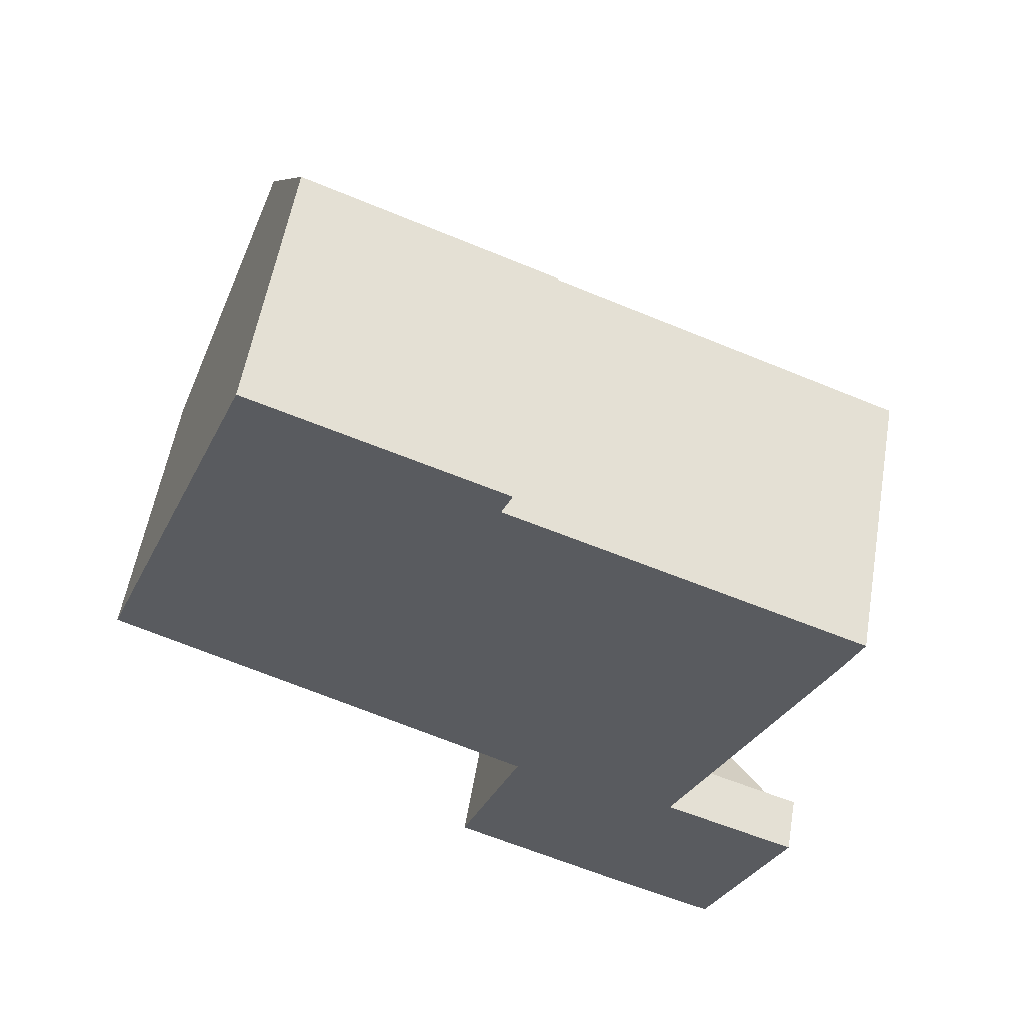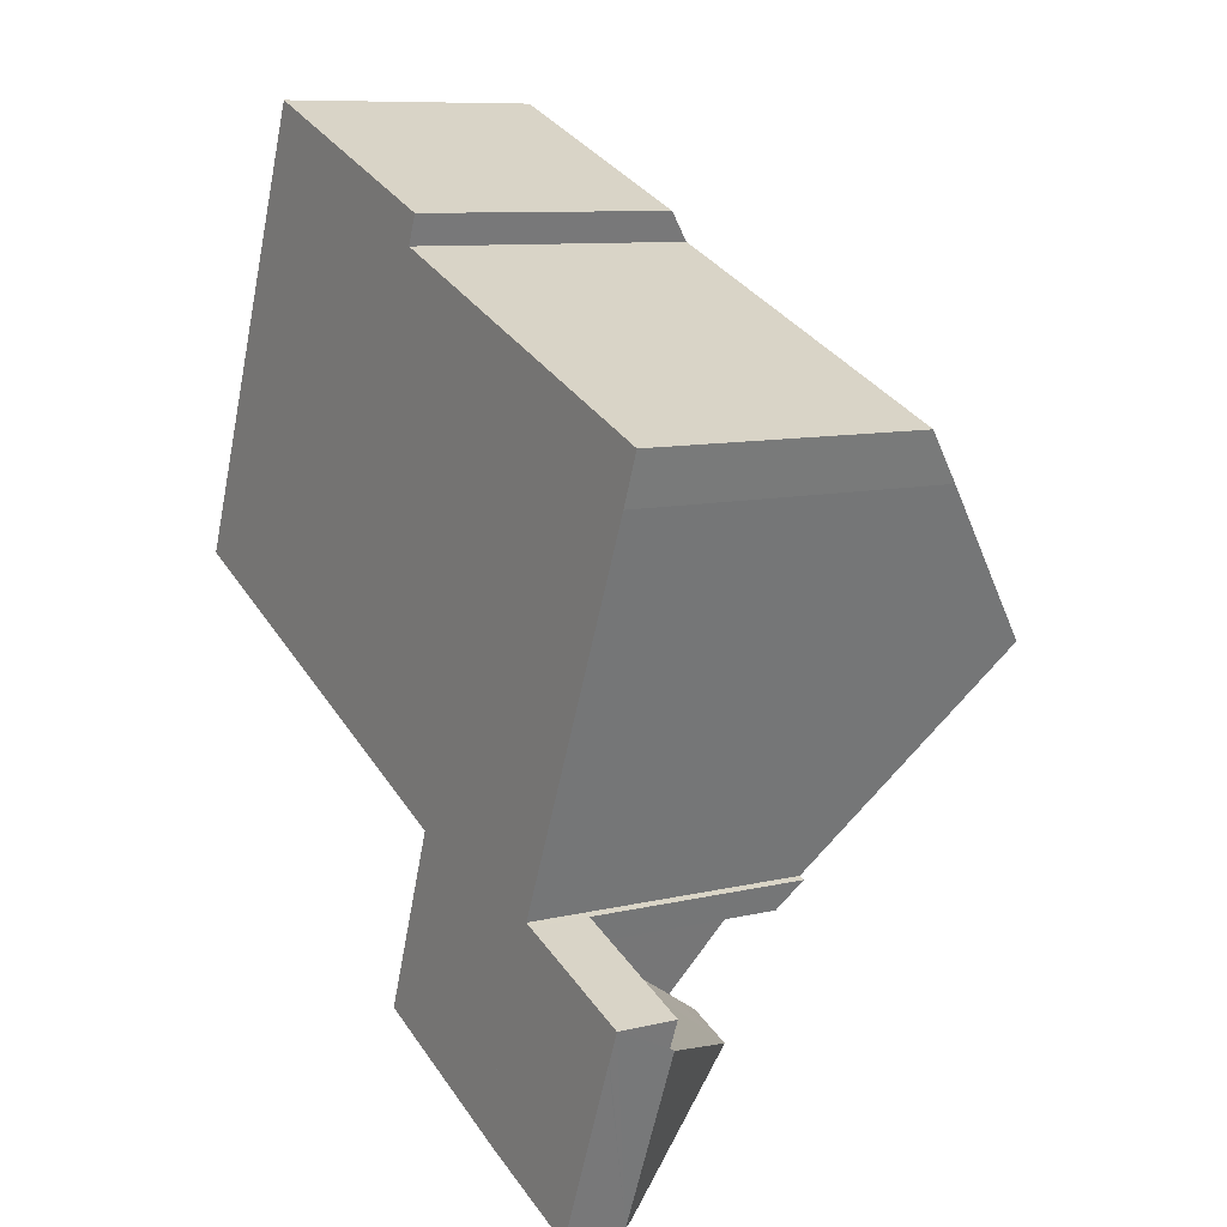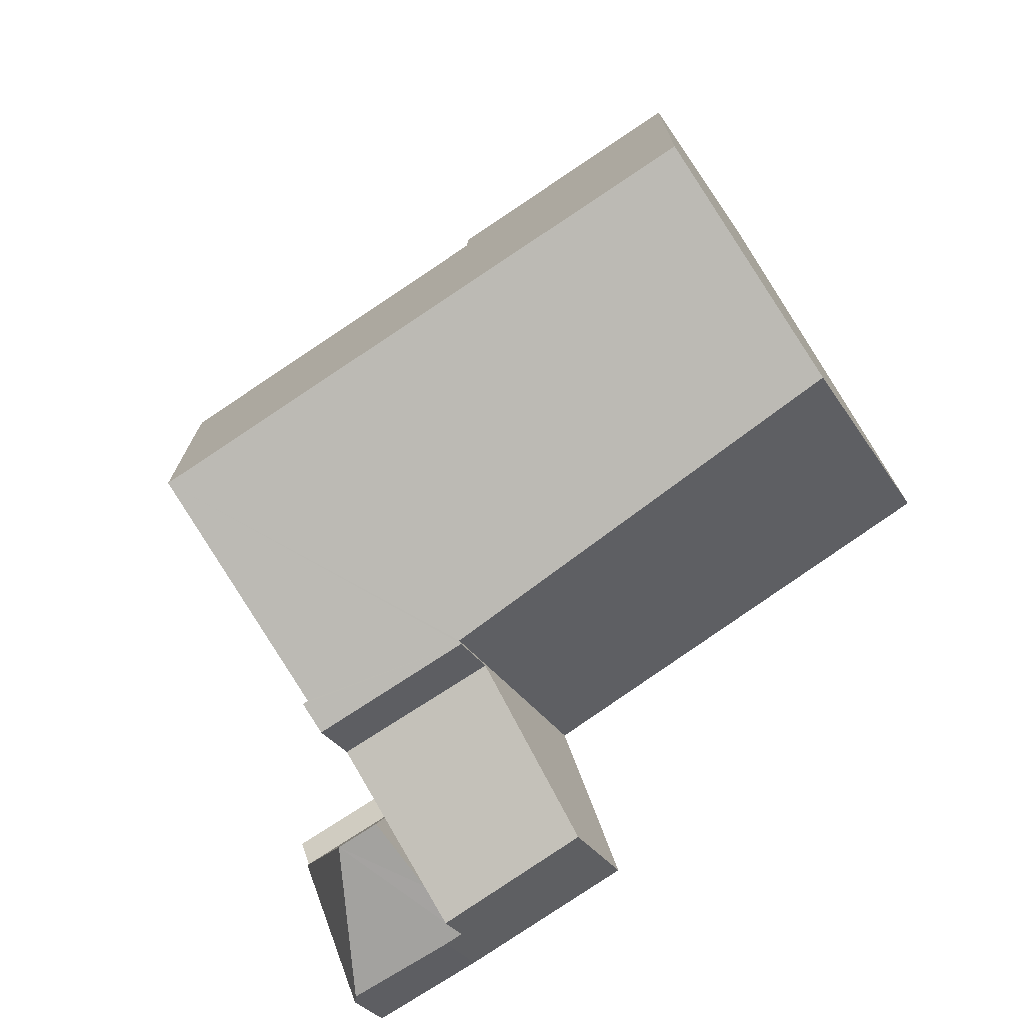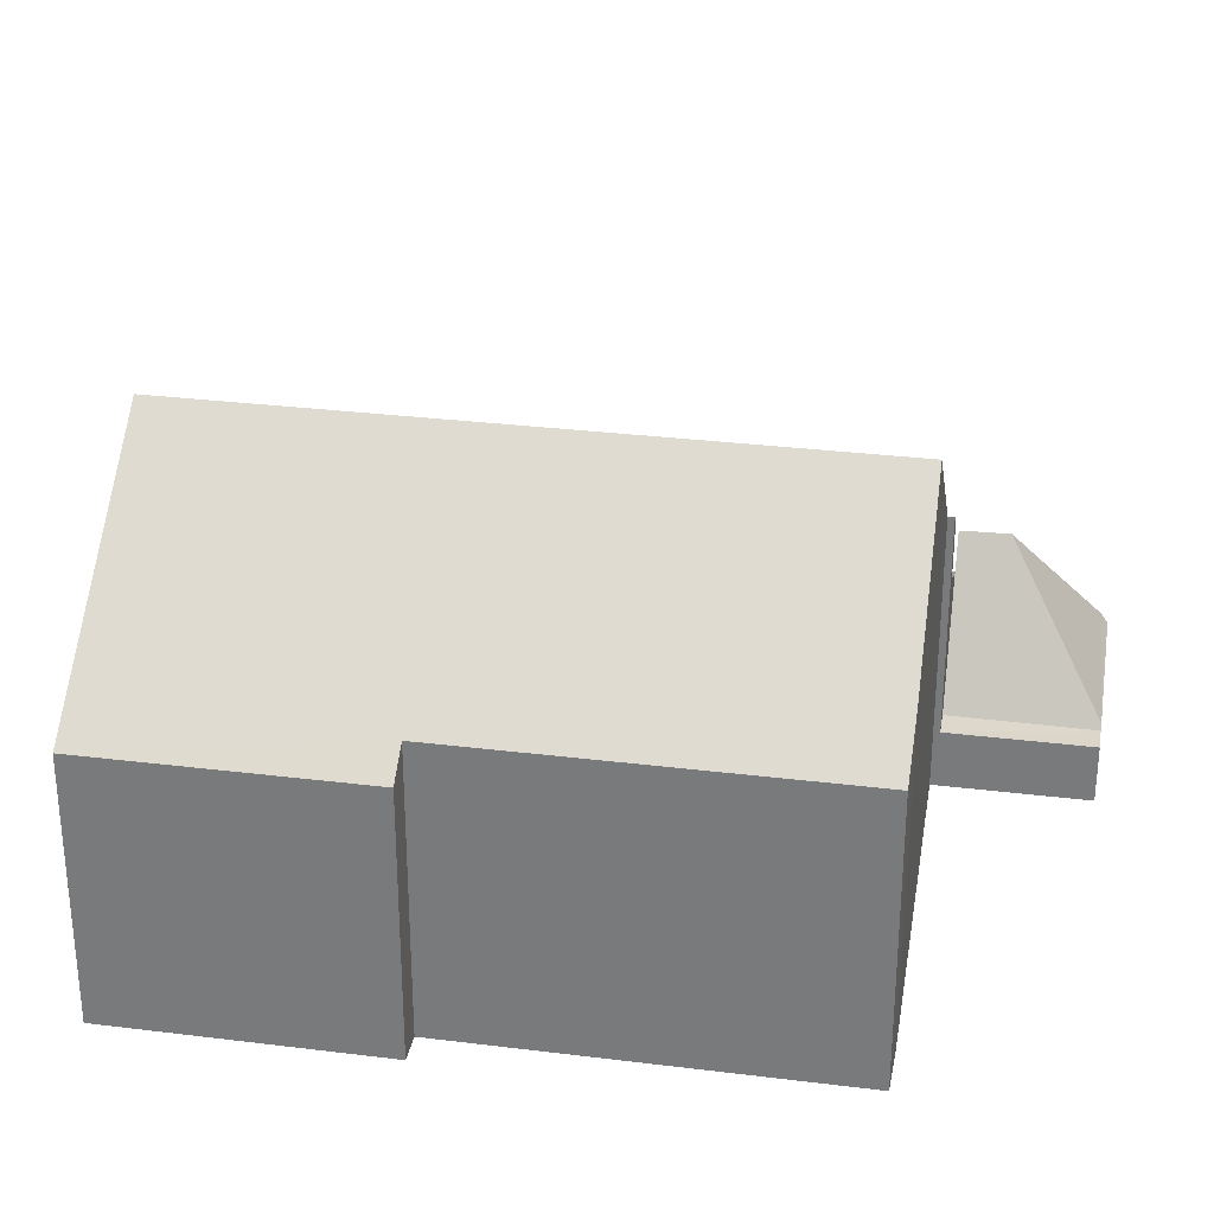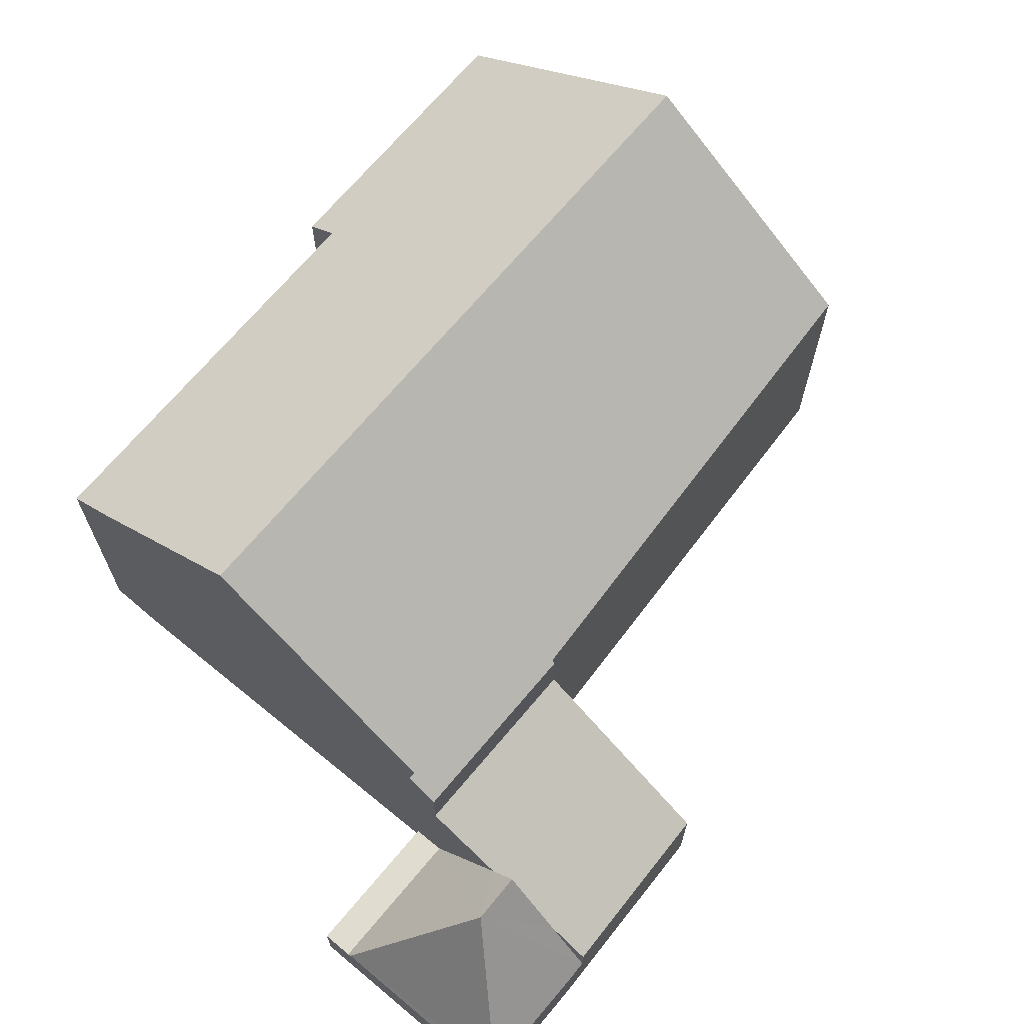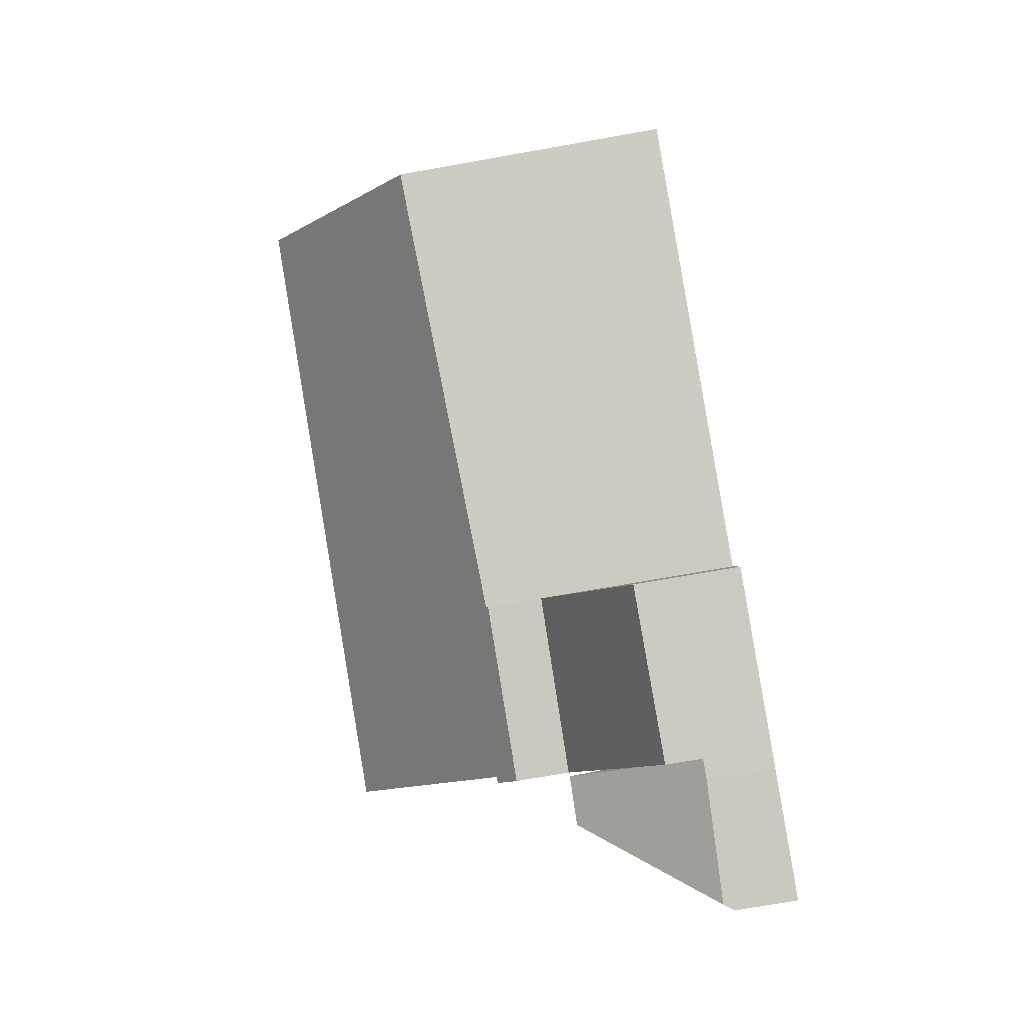
<metadata>
{"format":"obj","ext":"obj","renderer":"f3d","projection":"perspective","resolution":1024,"background":"white","views":[{"elev":56.4,"azim":9.8,"up":"+Z"},{"elev":9.3,"azim":57.5,"up":"+Z"},{"elev":-31.3,"azim":-153.3,"up":"+Z"},{"elev":30.3,"azim":31.9,"up":"+Y"},{"elev":69.5,"azim":151.7,"up":"+Y"},{"elev":-72.0,"azim":-79.9,"up":"+Z"}]}
</metadata>
<code>
v  13.96 6.02 2.258
v  10.98 5.289 4.481
v  14.31 5.289 3.156
v  12.8 8.343 -0.569
v  9.497 8.343 0.745
v  7.685 5.289 5.795
v  1.556 8.343 3.908
v  3.252 4.862 8.165
v  7.892 4.862 6.317
v  7.971 4.786 -3.688
v  11.33 5.195 -4.445
v  11.12 4.786 -4.943
v  11.21 5.195 -4.4
v  7.991 4.831 -3.633
v  7.79 4.839 -3.542
v  0 5.148 3.152e-16
v  7.685 -3.548e-16 5.795
v  14.31 -1.932e-16 3.156
v  10.98 -2.744e-16 4.481
v  11.21 2.694e-16 -4.4
v  11.33 2.722e-16 -4.445
v  3.252 -5e-16 8.165
v  7.892 -3.868e-16 6.317
v  13.96 -1.383e-16 2.258
v  12.8 3.484e-17 -0.569
v  11.12 3.027e-16 -4.943
v  7.971 2.258e-16 -3.688
v  7.991 2.225e-16 -3.633
v  0 0 0
v  1.556 -2.393e-16 3.908
v  7.79 2.169e-16 -3.542
v  11.33 1.072 -4.445
v  13.8 1.072 -5.428
v  13.6 1.066 -5.929
v  13.57 1.164 -5.992
v  11.12 1.08 -4.943
v  11.27 3.687 -6.967
v  10.6 3.043 -6.209
v  10.44 3.673 -6.622
v  12.17 1.299 -9.169
v  12.29 1.121 -9.217
v  10.13 1.22 -8.357
v  9.785 1.222 -8.208
v  10.07 2.298 -7.507
v  9.785 5.026e-16 -8.208
v  10.07 4.597e-16 -7.507
v  10.44 4.055e-16 -6.622
v  10.6 3.802e-16 -6.209
v  13.8 3.324e-16 -5.428
v  13.6 3.63e-16 -5.929
v  13.57 3.669e-16 -5.992
v  12.29 5.644e-16 -9.217
v  10.13 5.117e-16 -8.357
v  12.17 5.614e-16 -9.169
v  7.971 3.744 -3.688
v  11.12 3.77 -4.943
v  10.44 2.806 -6.622
v  9.785 1.896 -8.208
v  6.819 1.921 -6.926
v  6.819 4.241e-16 -6.926
g defaultobject
f 1 2 3
f 2 1 4
f 2 4 5
f 2 5 6
f 6 5 7
f 6 7 8
f 8 9 6
f 10 11 12
f 11 10 13
f 13 10 4
f 4 10 14
f 4 14 5
f 5 14 15
f 5 15 16
f 5 16 7
f 17 2 6
f 2 17 3
f 3 17 18
f 18 17 19
f 20 11 13
f 11 20 21
f 22 9 8
f 9 22 23
f 3 24 1
f 24 3 18
f 1 13 4
f 13 1 24
f 13 24 20
f 20 24 25
f 21 12 11
f 12 21 26
f 9 17 6
f 17 9 23
f 26 10 12
f 10 26 27
f 10 28 14
f 28 10 27
f 29 7 16
f 7 29 8
f 8 29 30
f 8 30 22
f 28 15 14
f 15 28 16
f 16 28 29
f 29 28 31
f 21 27 26
f 27 21 20
f 27 20 25
f 27 25 28
f 28 25 31
f 31 25 29
f 29 25 24
f 29 24 18
f 29 18 19
f 29 19 30
f 30 19 17
f 30 17 23
f 30 23 22
f 32 33 34
f 35 36 34
f 36 35 37
f 36 37 38
f 38 37 39
f 32 34 36
f 40 35 41
f 37 35 40
f 42 37 40
f 37 42 43
f 37 43 44
f 37 44 39
f 45 44 43
f 44 45 39
f 39 45 38
f 38 45 46
f 38 46 36
f 36 46 47
f 36 47 48
f 36 48 26
f 36 26 32
f 32 26 21
f 21 33 32
f 33 21 49
f 49 34 33
f 34 41 35
f 41 34 49
f 41 49 50
f 41 50 51
f 41 51 52
f 41 42 40
f 42 41 52
f 42 52 53
f 53 52 54
f 45 42 53
f 45 43 42
f 53 46 45
f 46 53 54
f 46 54 47
f 47 54 52
f 47 52 48
f 48 52 51
f 48 51 26
f 26 51 21
f 21 51 49
f 49 51 50
f 38 55 56
f 55 38 57
f 55 57 44
f 55 44 58
f 55 58 59
f 59 27 55
f 27 59 60
f 55 26 56
f 26 55 27
f 26 38 56
f 38 26 57
f 57 26 44
f 44 26 58
f 58 26 46
f 58 46 45
f 46 26 48
f 46 48 47
f 58 60 59
f 60 58 45
f 60 26 27
f 26 60 48
f 48 60 46
f 46 60 45
f 48 46 47

</code>
